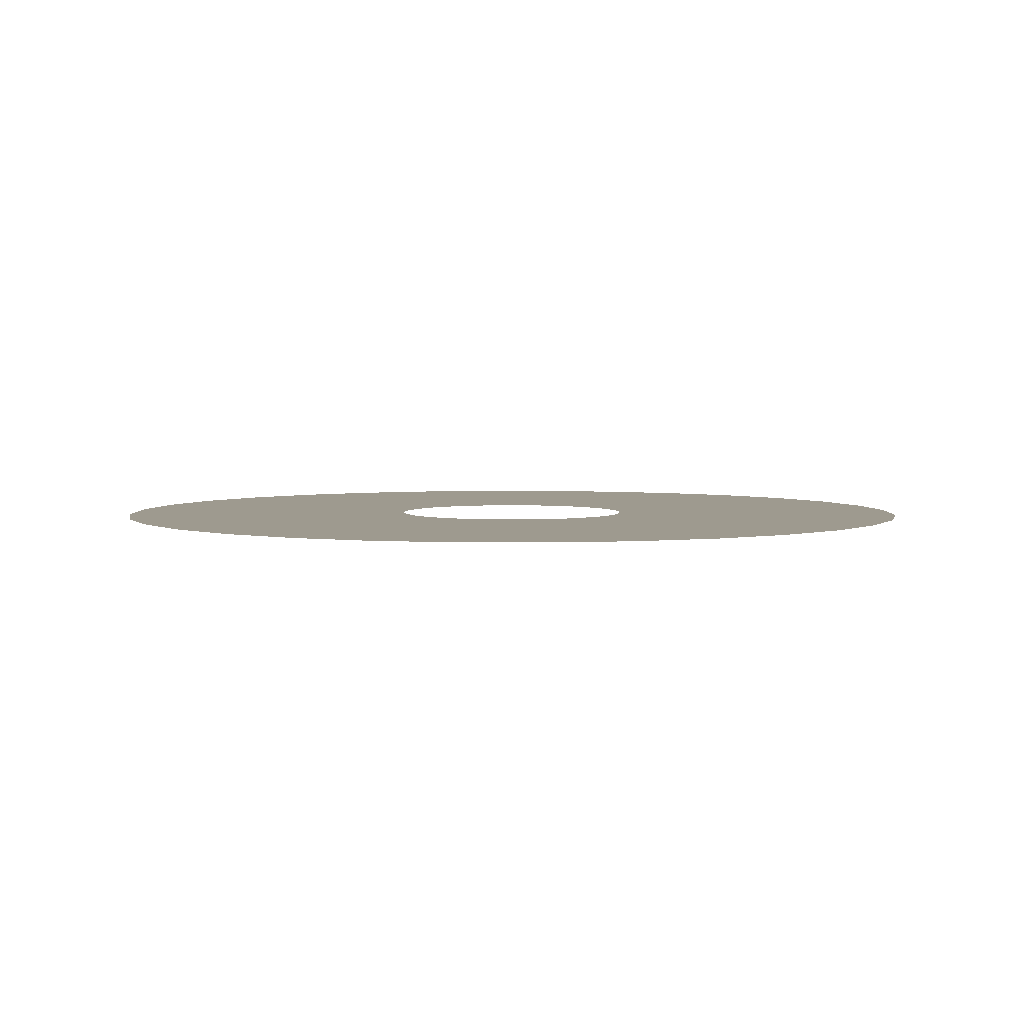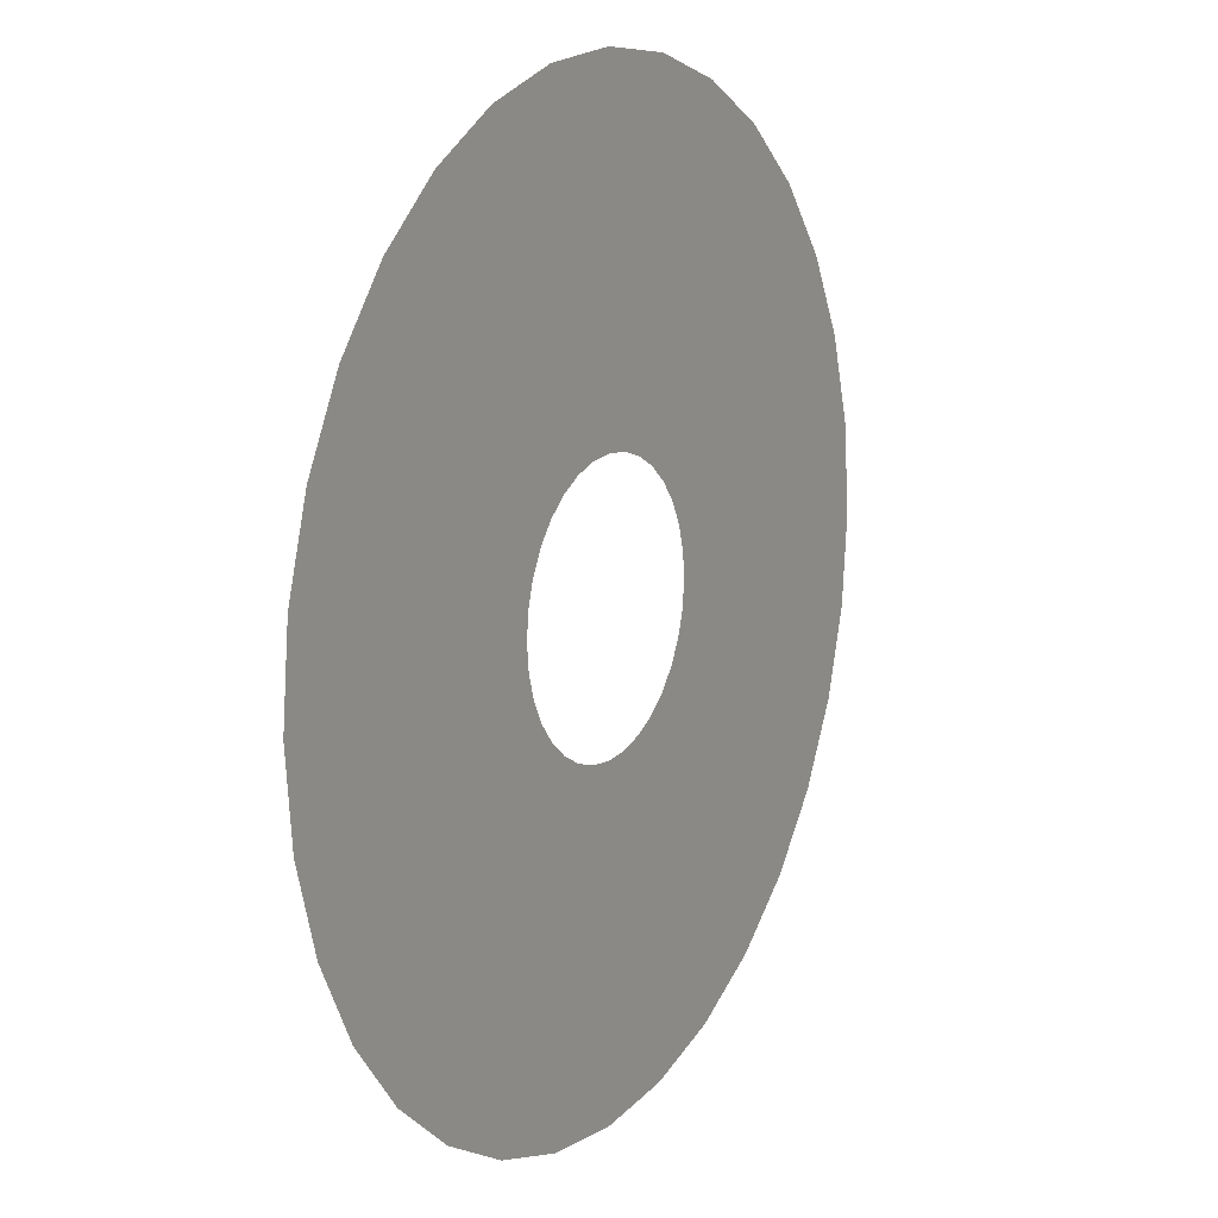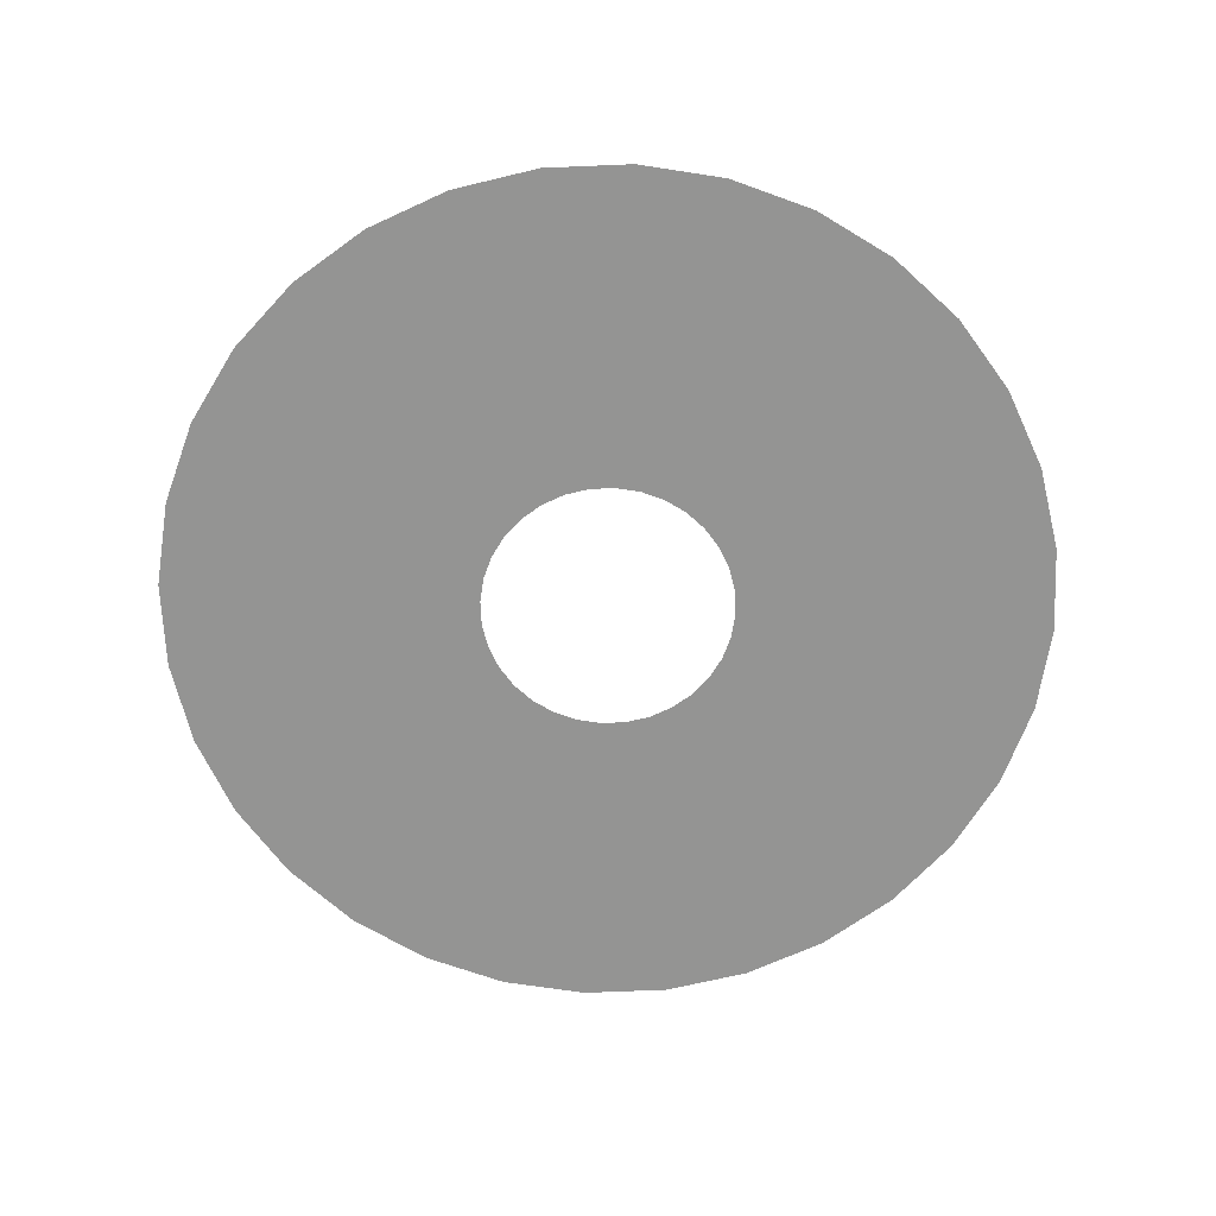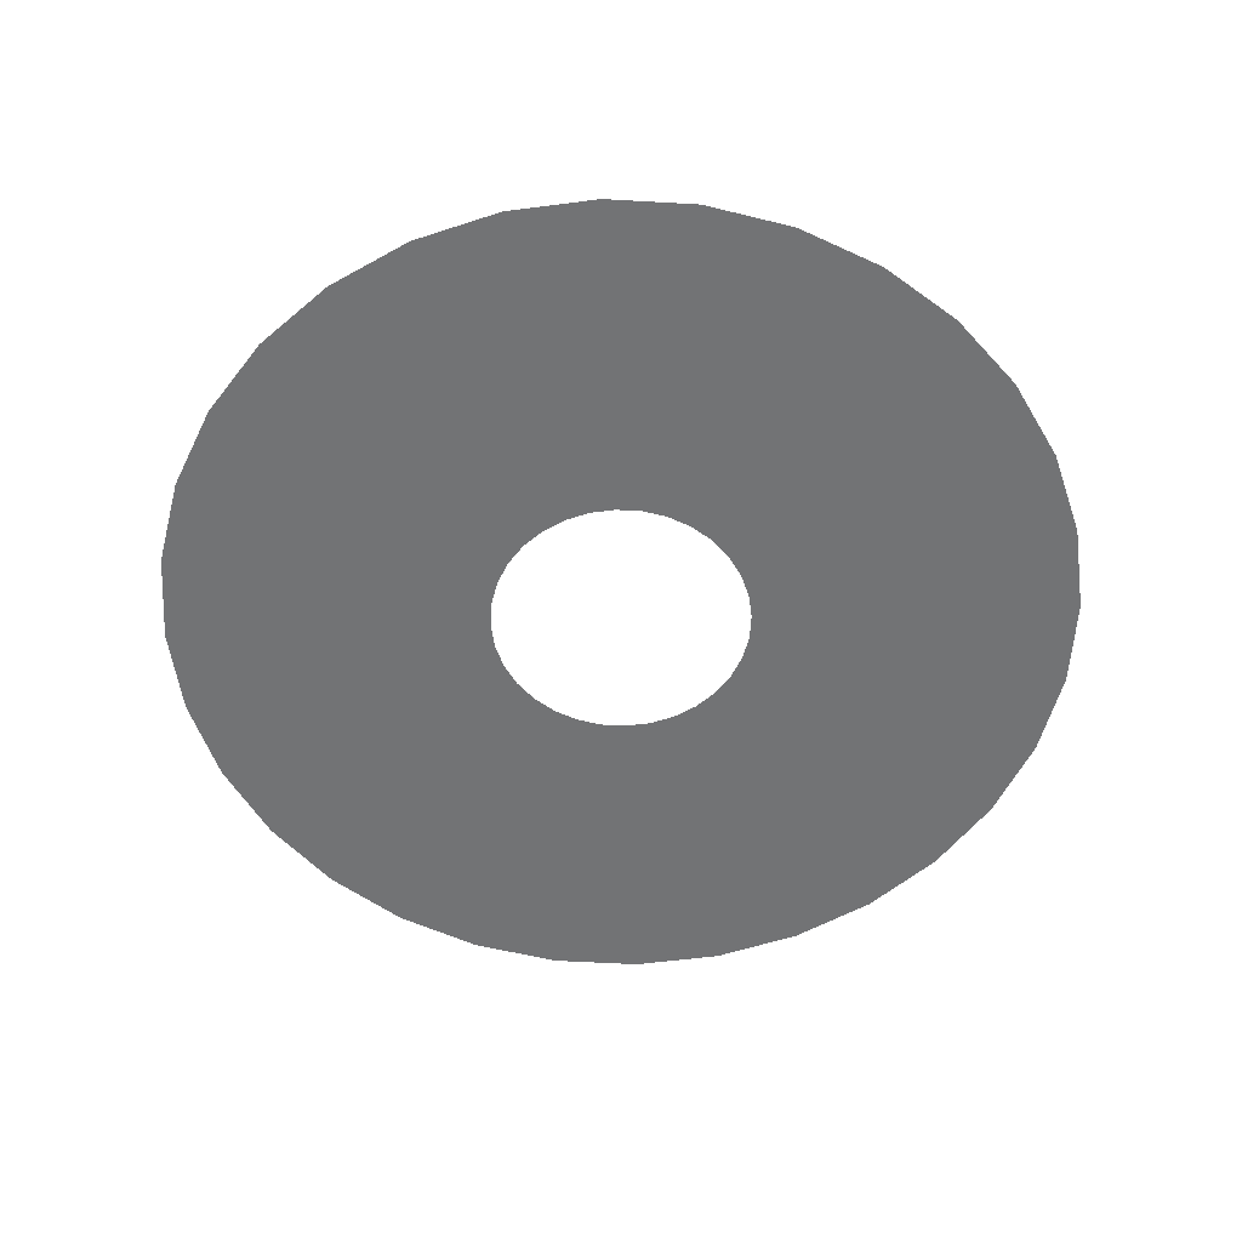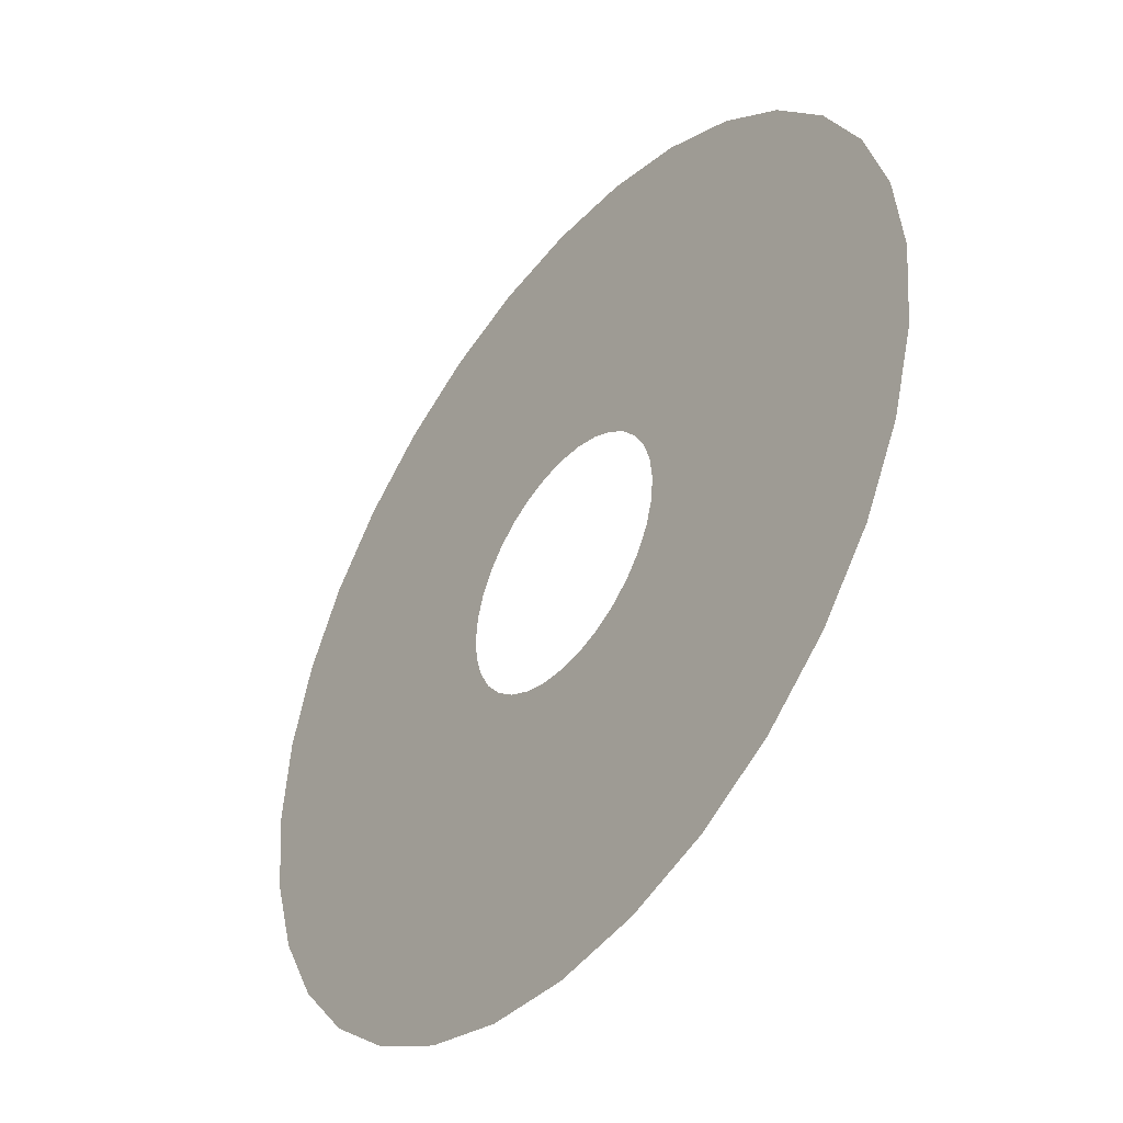
<metadata>
{"format":"obj","ext":"obj","renderer":"f3d","projection":"perspective","resolution":1024,"background":"white","views":[{"elev":3.8,"azim":-162.2,"up":"+Y"},{"elev":13.3,"azim":119.8,"up":"+Z"},{"elev":-67.0,"azim":-160.7,"up":"+Y"},{"elev":-55.8,"azim":-65.3,"up":"+Y"},{"elev":-44.3,"azim":-127.3,"up":"+Z"}]}
</metadata>
<code>
g mesh_Slash_Full
v 1.037e-07 0 -1
v 0.0556 0 -0.2795
v -1.084e-07 0 -0.285
v 0.1951 0 -0.9808
v 0.1091 0 -0.2633
v 0.3827 0 -0.9239
v 0.1583 0 -0.237
v 0.5556 0 -0.8315
v 0.2015 0 -0.2015
v 0.7071 0 -0.7071
v 0.237 0 -0.1583
v 0.8315 0 -0.5556
v 0.2633 0 -0.1091
v 0.9239 0 -0.3827
v 0.2795 0 -0.0556
v 0.9808 0 -0.1951
v 0.285 0 -7.954e-08
v 1 0 -3.052e-07
v 0.2795 0 0.0556
v 0.9808 0 0.1951
v 0.2633 0 0.1091
v 0.9239 0 0.3827
v 0.237 0 0.1583
v 0.8315 0 0.5556
v 0.2015 0 0.2015
v 0.7071 0 0.7071
v 0.1583 0 0.237
v 0.5556 0 0.8315
v 0.1091 0 0.2633
v 0.3827 0 0.9239
v 0.0556 0 0.2795
v 0.1951 0 0.9808
v -2.825e-07 0 0.285
v -5.072e-07 0 1
v -0.0556 0 0.2795
v -0.1951 0 0.9808
v -0.1091 0 0.2633
v -0.3827 0 0.9239
v -0.1583 0 0.237
v -0.5556 0 0.8315
v -0.2015 0 0.2015
v -0.7071 0 0.7071
v -0.237 0 0.1583
v -0.8315 0 0.5556
v -0.2633 0 0.1091
v -0.9239 0 0.3827
v -0.2795 0 0.0556
v -0.9808 0 0.1951
v -0.285 0 -1.73e-07
v -1 0 -6.33e-07
v -0.2795 0 -0.0556
v -0.9808 0 -0.1951
v -0.2633 0 -0.1091
v -0.9239 0 -0.3827
v -0.237 0 -0.1583
v -0.8315 0 -0.5556
v -0.2015 0 -0.2015
v -0.7071 0 -0.7071
v -0.1583 0 -0.237
v -0.5556 0 -0.8315
v -0.1091 0 -0.2633
v -0.3827 0 -0.9239
v -0.0556 0 -0.2795
v -0.1951 0 -0.9808
v -1.084e-07 0 -0.285
v 1.037e-07 0 -1
g mesh_Slash_Full_0
f 3 2 1
f 2 4 1
f 2 5 4
f 5 6 4
f 5 7 6
f 7 8 6
f 7 9 8
f 9 10 8
f 9 11 10
f 11 12 10
f 11 13 12
f 13 14 12
f 13 15 14
f 15 16 14
f 15 17 16
f 17 18 16
f 17 19 18
f 19 20 18
f 19 21 20
f 21 22 20
f 21 23 22
f 23 24 22
f 23 25 24
f 25 26 24
f 25 27 26
f 27 28 26
f 27 29 28
f 29 30 28
f 29 31 30
f 31 32 30
f 31 33 32
f 33 34 32
f 33 35 34
f 35 36 34
f 35 37 36
f 37 38 36
f 37 39 38
f 39 40 38
f 39 41 40
f 41 42 40
f 41 43 42
f 43 44 42
f 43 45 44
f 45 46 44
f 45 47 46
f 47 48 46
f 47 49 48
f 49 50 48
f 49 51 50
f 51 52 50
f 51 53 52
f 53 54 52
f 53 55 54
f 55 56 54
f 55 57 56
f 57 58 56
f 57 59 58
f 59 60 58
f 59 61 60
f 61 62 60
f 61 63 62
f 63 64 62
f 63 65 64
f 65 66 64

</code>
